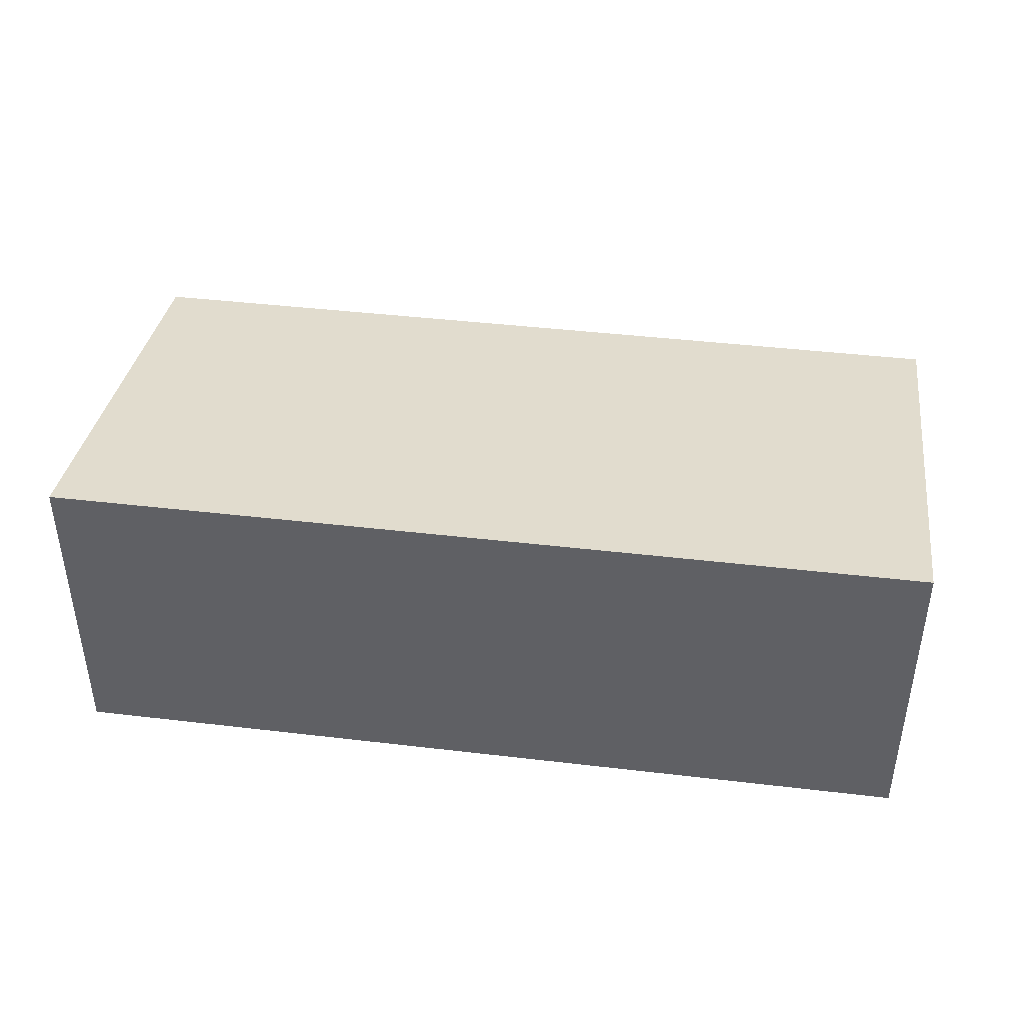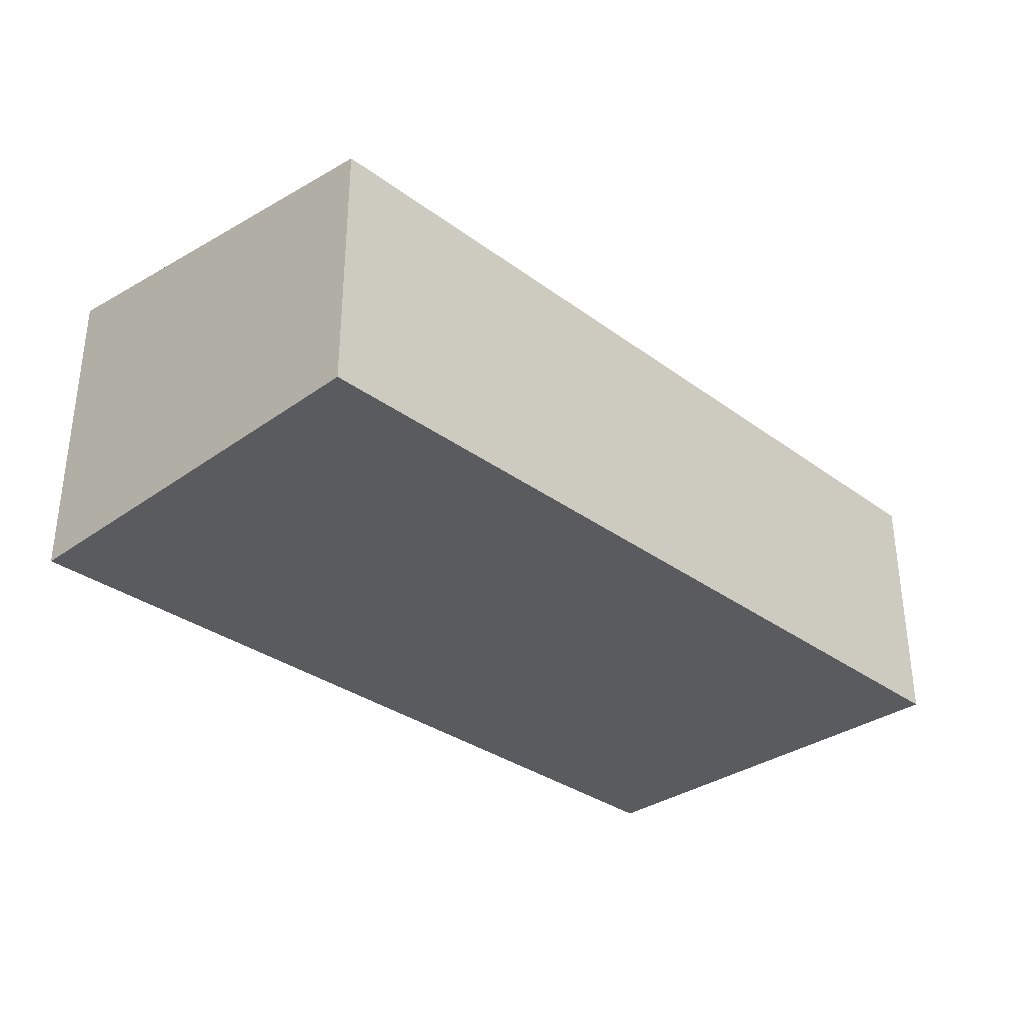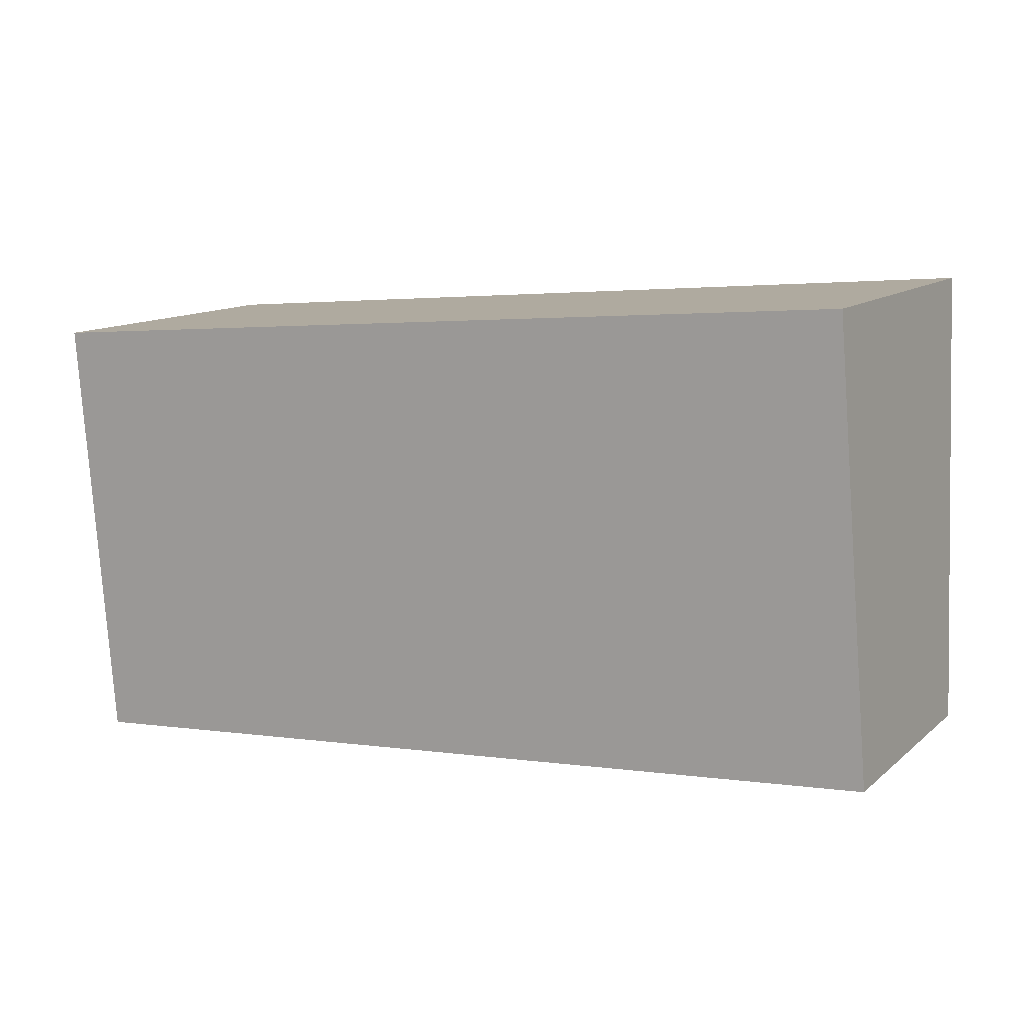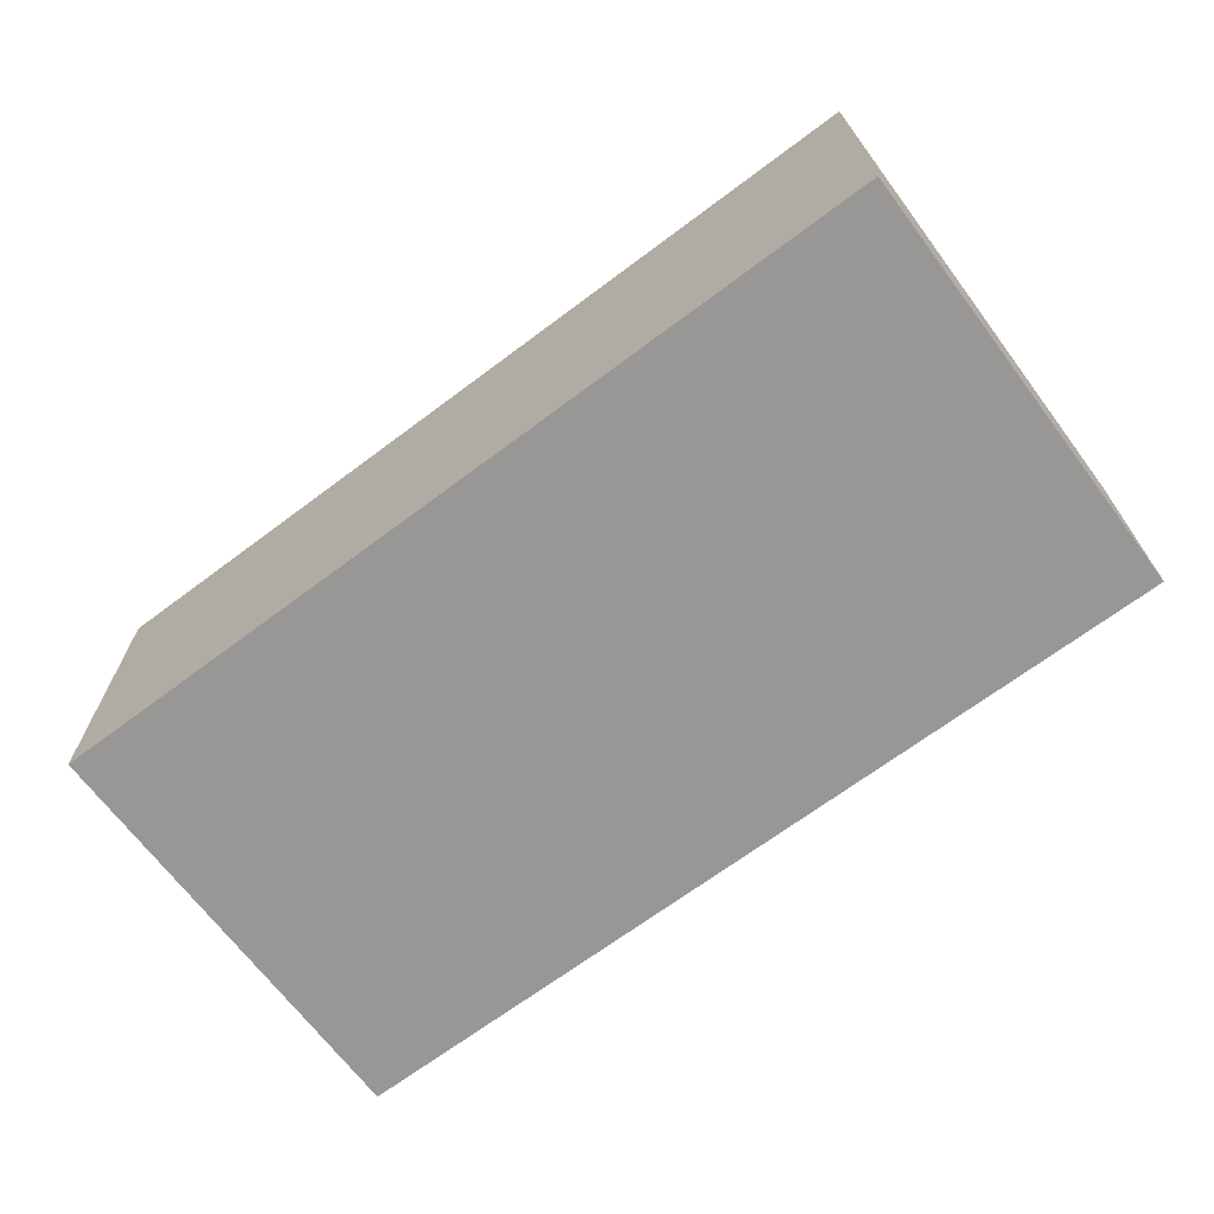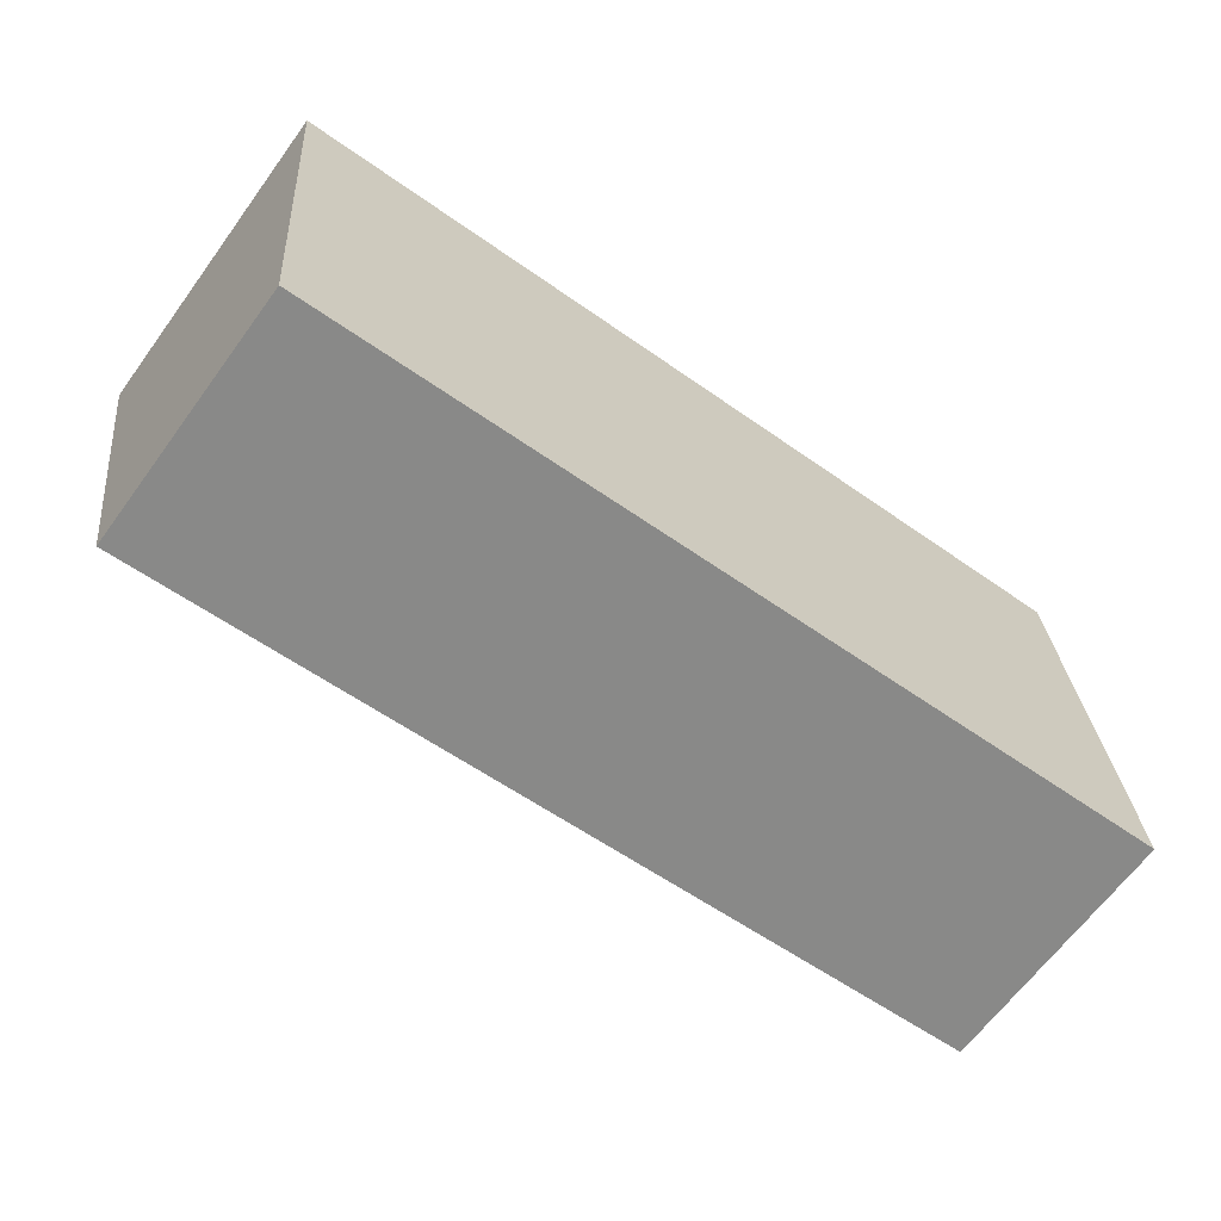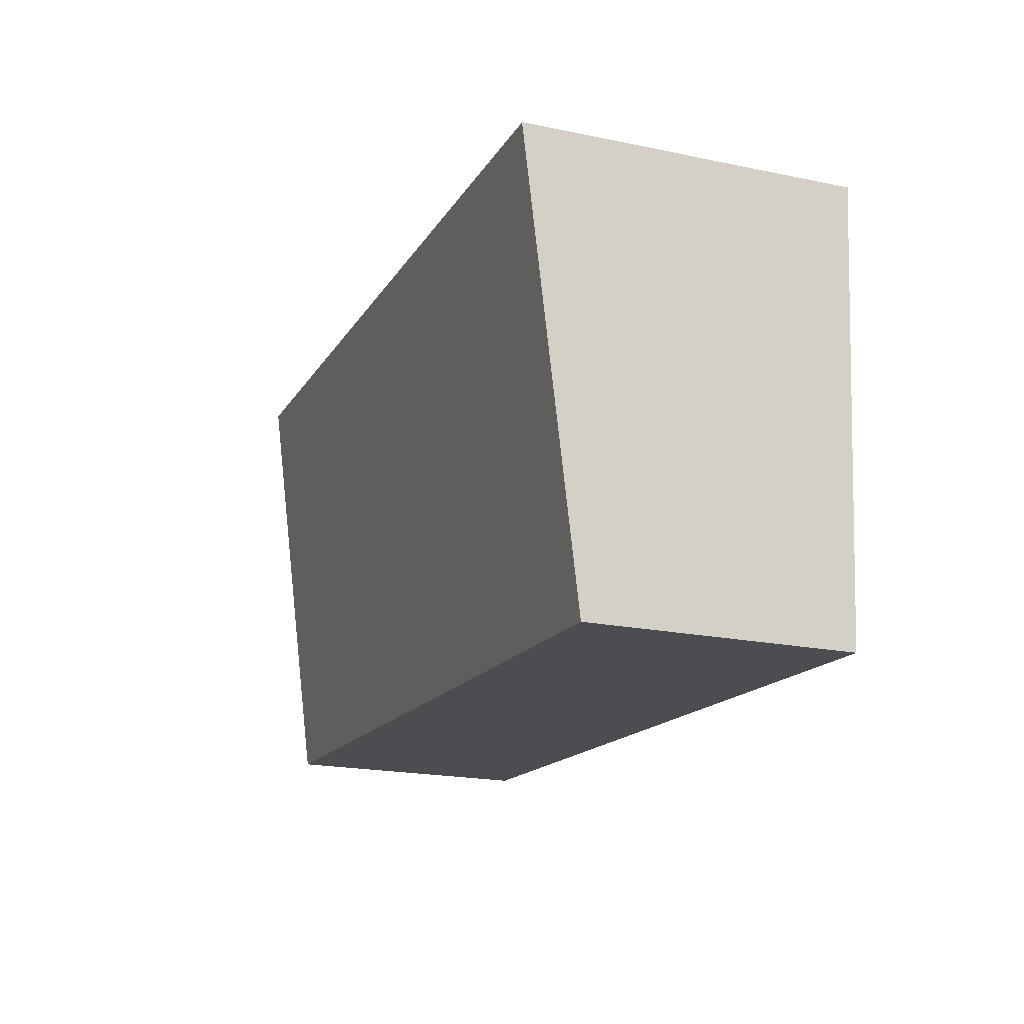
<metadata>
{"format":"obj","ext":"obj","renderer":"f3d","projection":"perspective","resolution":1024,"background":"white","views":[{"elev":42.1,"azim":3.3,"up":"+Y"},{"elev":-32.8,"azim":129.8,"up":"+Y"},{"elev":12.2,"azim":29.1,"up":"+Z"},{"elev":-68.3,"azim":32.1,"up":"+Y"},{"elev":-65.5,"azim":-36.3,"up":"+Z"},{"elev":-20.5,"azim":-110.5,"up":"+Z"}]}
</metadata>
<code>
v  0.249 1.741 -2.963
v  5.922 2.18 0.497
v  6.171 1.741 -2.467
v  0 2.18 1.335e-16
v  6.171 1.511e-16 -2.467
v  0.249 1.814e-16 -2.963
v  0 0 0
v  5.922 -3.043e-17 0.497
g defaultobject
f 1 2 3
f 2 1 4
f 5 1 3
f 1 5 6
f 1 7 4
f 7 1 6
f 7 2 4
f 2 7 8
f 8 3 2
f 3 8 5
f 8 6 5
f 6 8 7

</code>
